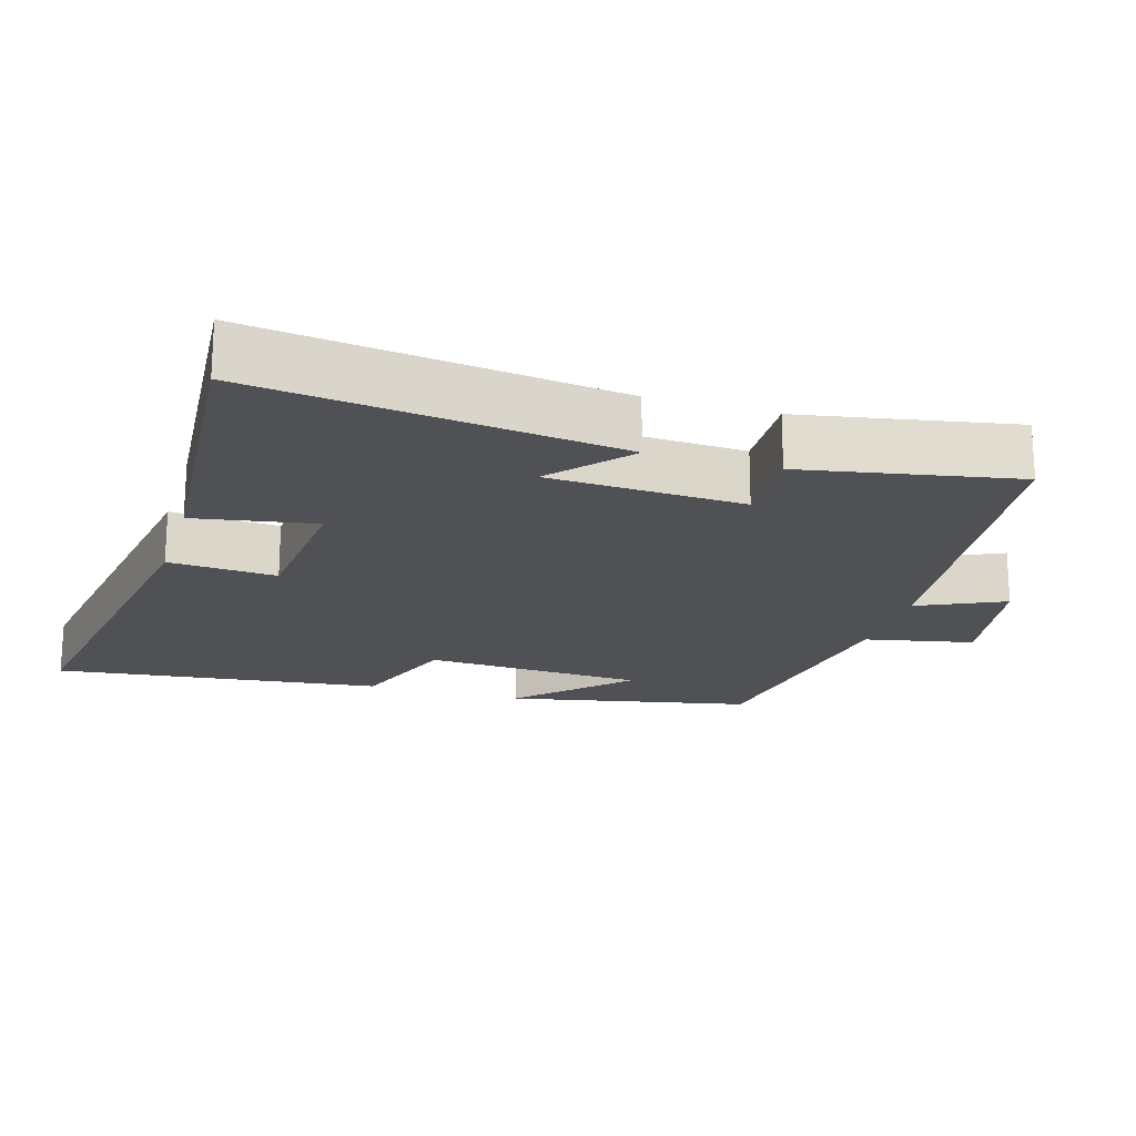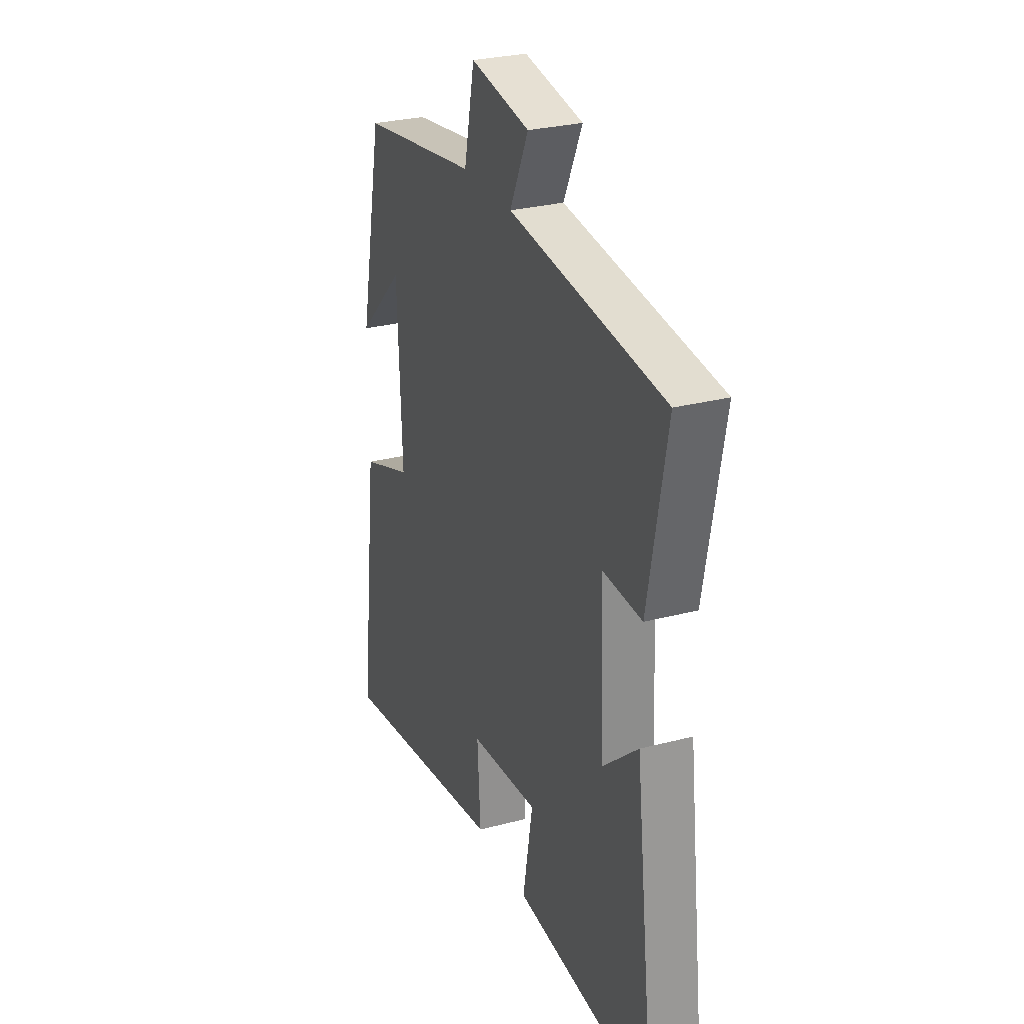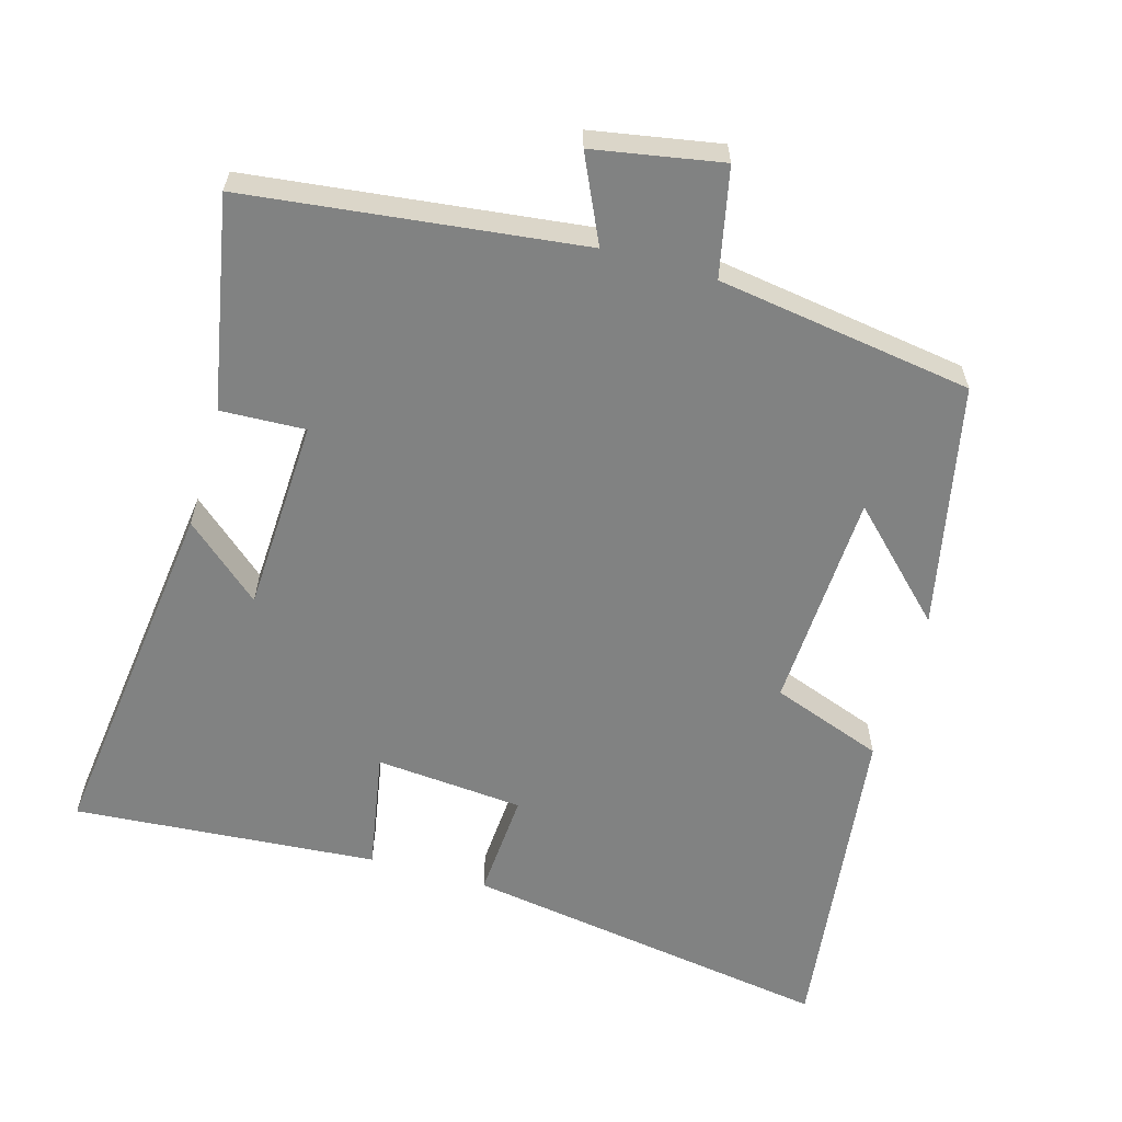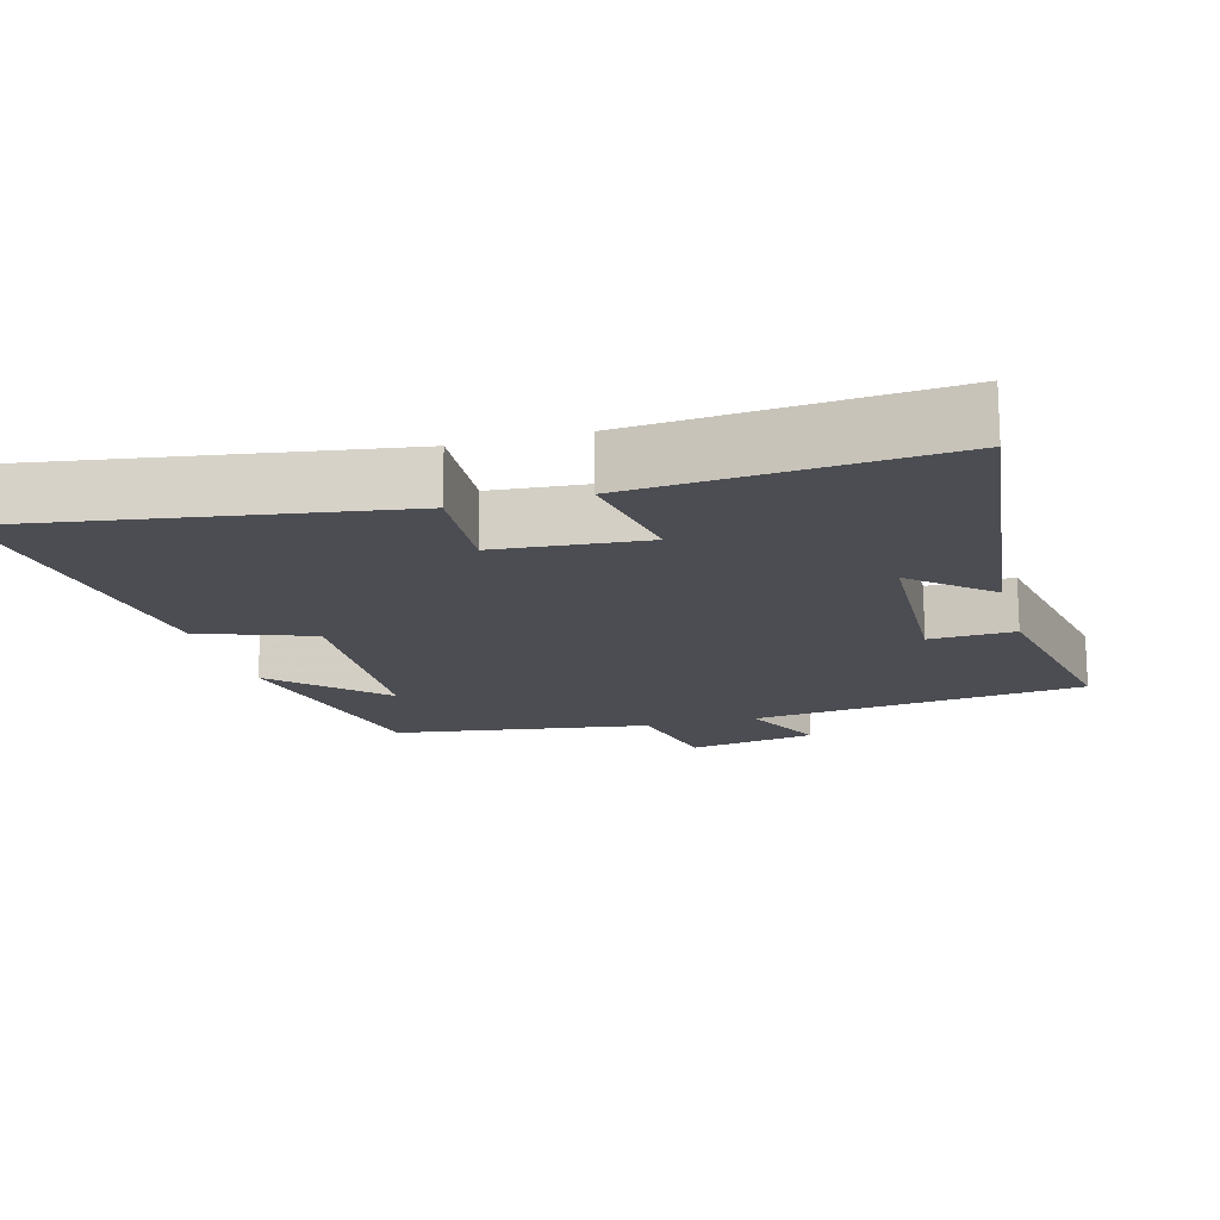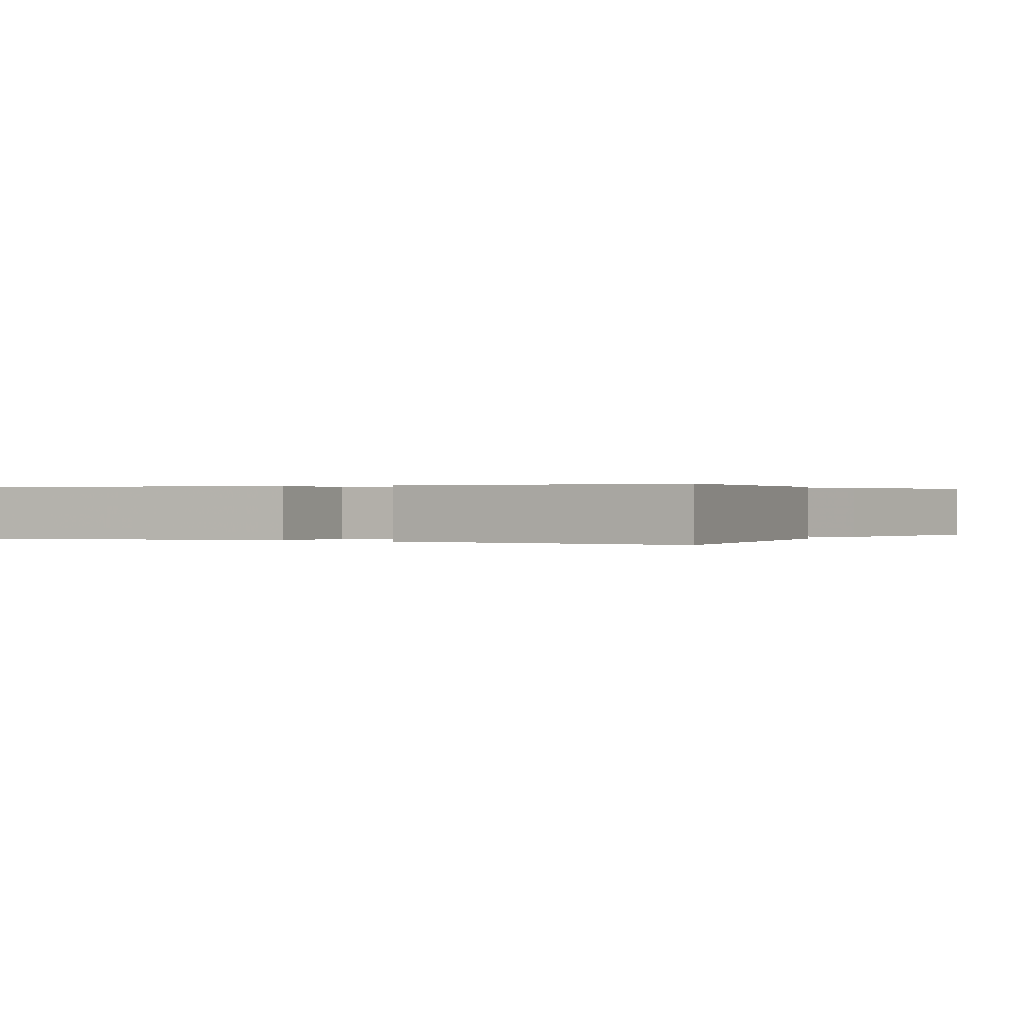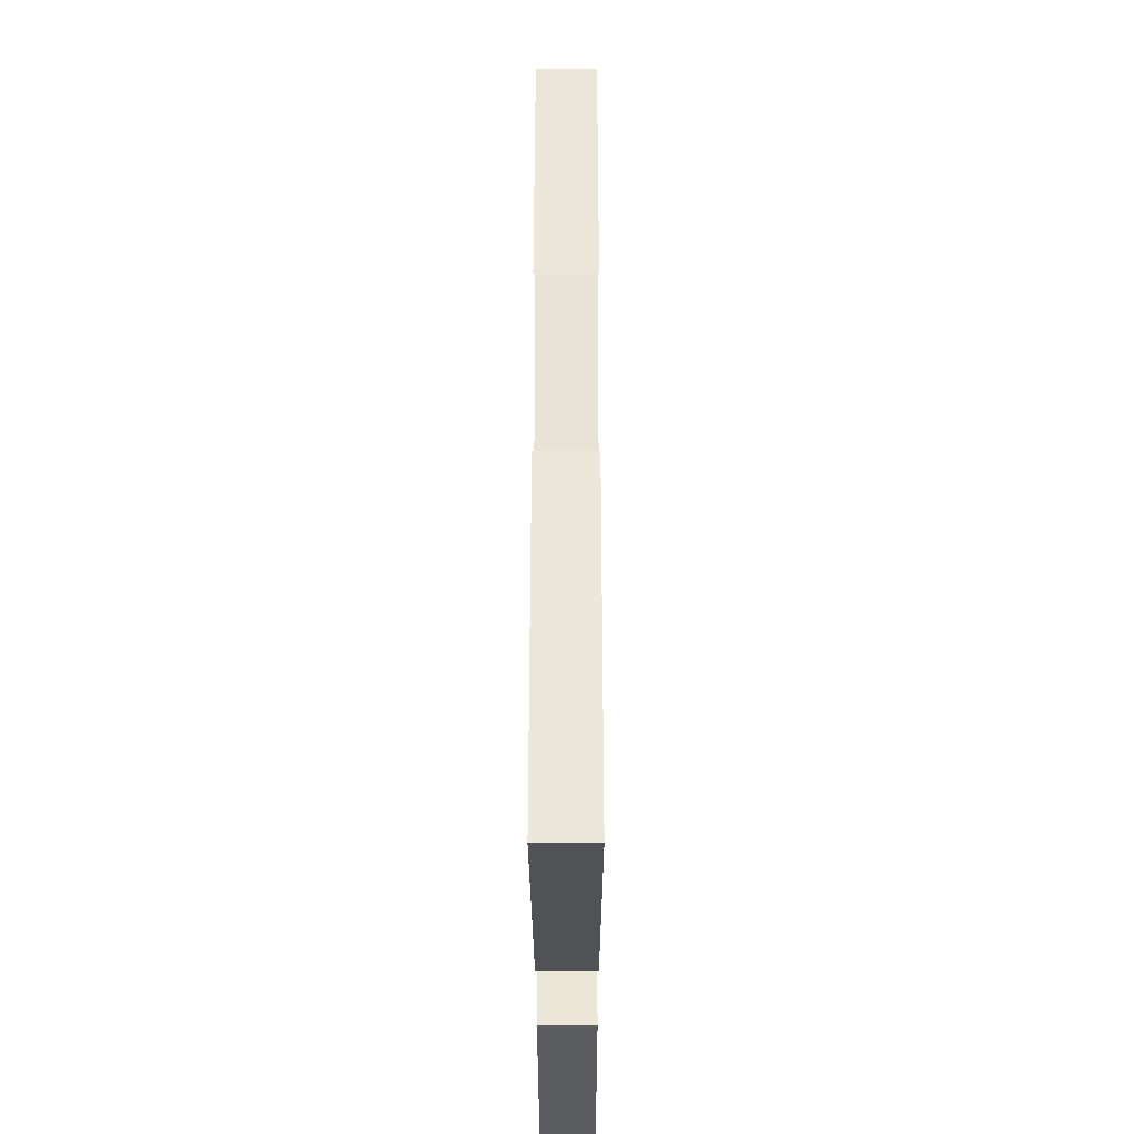
<metadata>
{"format":"obj","ext":"obj","renderer":"f3d","projection":"perspective","resolution":1024,"background":"white","views":[{"elev":-19.6,"azim":-106.9,"up":"+Y"},{"elev":28.2,"azim":-111.6,"up":"+Z"},{"elev":-60.6,"azim":-16.0,"up":"+Y"},{"elev":-16.3,"azim":-164.5,"up":"+Y"},{"elev":0.2,"azim":-150.5,"up":"+Y"},{"elev":-30.2,"azim":90.1,"up":"+Z"}]}
</metadata>
<code>
v -0.562 0.07 -0.533
v -0.5 0.07 -0.027
v -0.393 0.07 -0.12
v -0.381 0.07 0.152
v -0.5 0.07 0.147
v -0.556 0.07 0.444
v -0.086 0.07 0.5
v -0.142 0.07 0.62
v 0.038 0.07 0.652
v 0.07 0.07 0.5
v 0.429 0.07 0.446
v 0.5 0.07 0.103
v 0.357 0.07 0.244
v 0.343 0.07 -0.064
v 0.5 0.07 -0.121
v 0.556 0.07 -0.582
v 0.033 0.07 -0.5
v 0.043 0.07 -0.349
v -0.165 0.07 -0.331
v -0.135 0.07 -0.5
v -0.562 0 -0.533
v -0.5 0 -0.027
v -0.393 0 -0.12
v -0.381 0 0.152
v -0.5 0 0.147
v -0.556 0 0.444
v -0.086 0 0.5
v -0.142 0 0.62
v 0.038 0 0.652
v 0.07 0 0.5
v 0.429 0 0.446
v 0.5 0 0.103
v 0.357 0 0.244
v 0.343 0 -0.064
v 0.5 0 -0.121
v 0.556 0 -0.582
v 0.033 0 -0.5
v 0.043 0 -0.349
v -0.165 0 -0.331
v -0.135 0 -0.5
f 1 2 3
f 20 1 3
f 19 20 3
f 18 19 3 4
f 16 17 18
f 15 16 18
f 14 15 18
f 13 14 18 4
f 11 12 13
f 5 6 7
f 4 5 7
f 13 4 7
f 11 13 7
f 10 11 7
f 7 8 9 10
f 23 22 21
f 23 21 40
f 23 40 39
f 24 23 39 38
f 38 37 36
f 38 36 35
f 38 35 34
f 24 38 34 33
f 33 32 31
f 27 26 25
f 27 25 24
f 27 24 33
f 27 33 31
f 27 31 30
f 30 29 28 27
f 1 21 22 2
f 2 22 23 3
f 3 23 24 4
f 4 24 25 5
f 5 25 26 6
f 6 26 27 7
f 7 27 28 8
f 8 28 29 9
f 9 29 30 10
f 10 30 31 11
f 11 31 32 12
f 12 32 33 13
f 13 33 34 14
f 14 34 35 15
f 15 35 36 16
f 16 36 37 17
f 17 37 38 18
f 18 38 39 19
f 19 39 40 20
f 20 40 21 1

</code>
